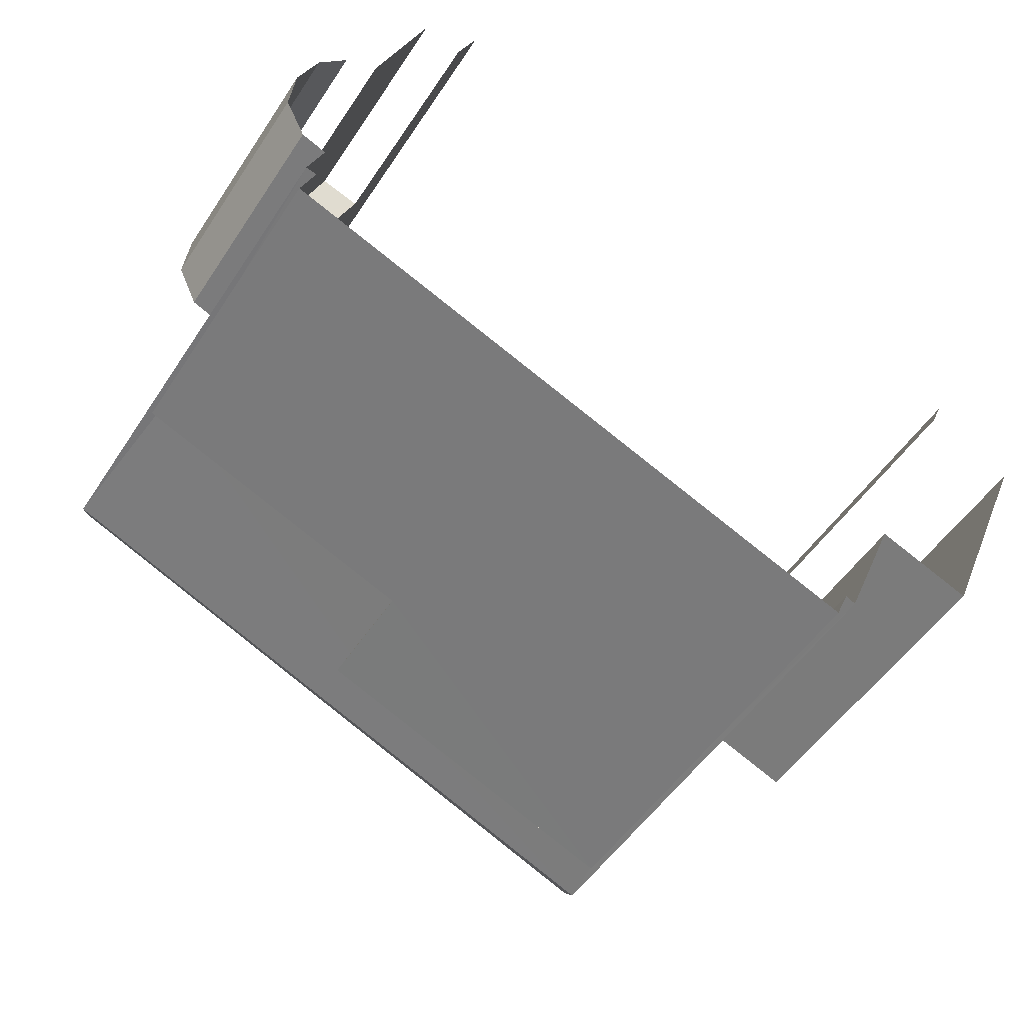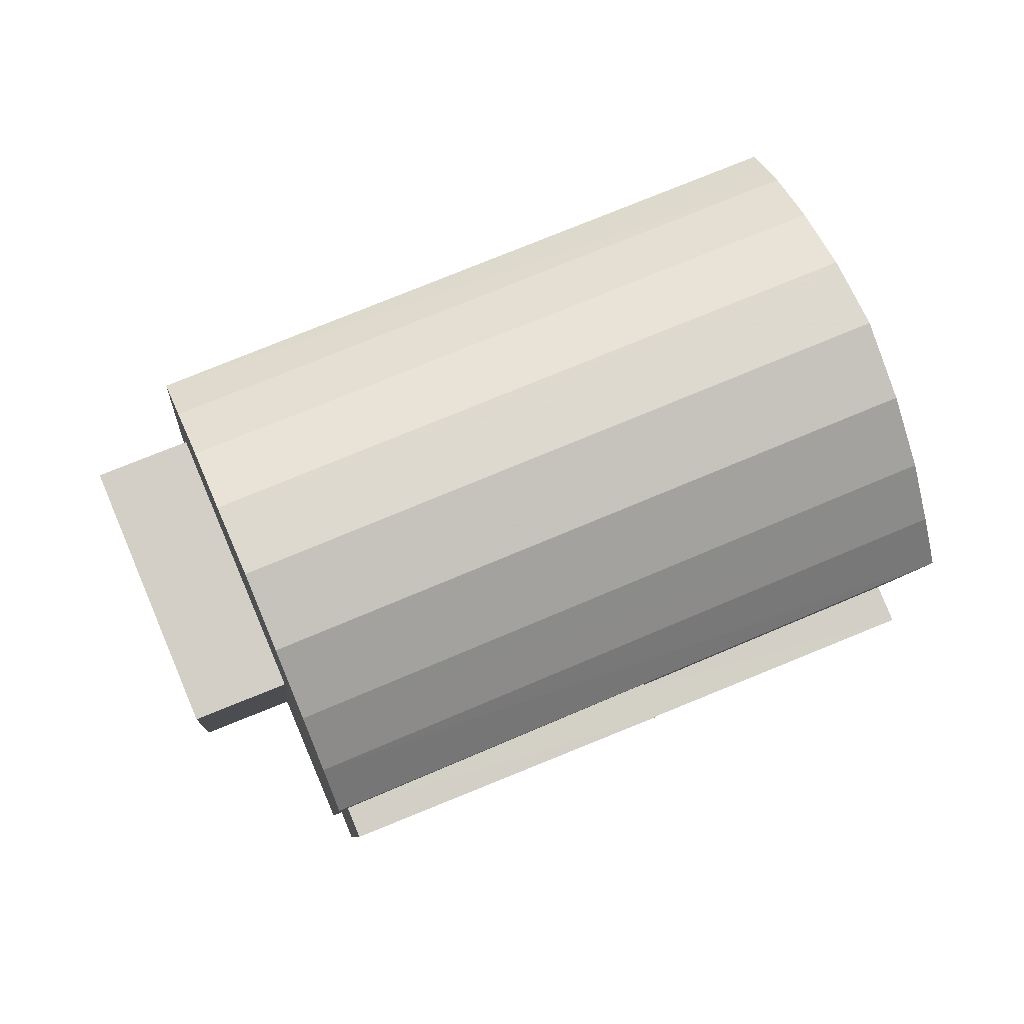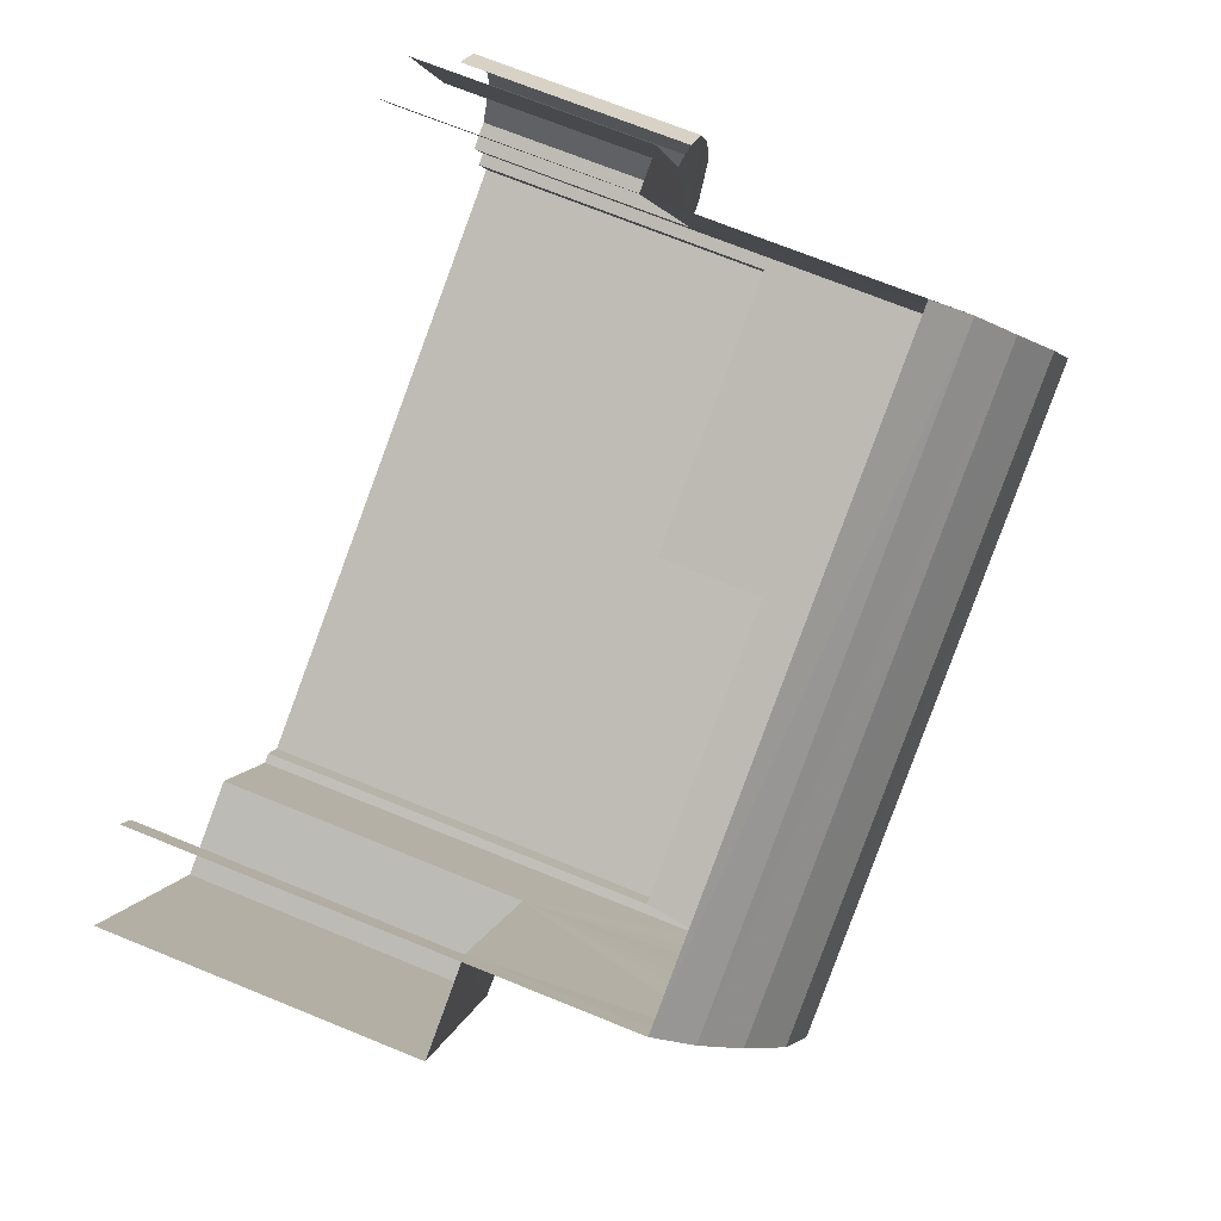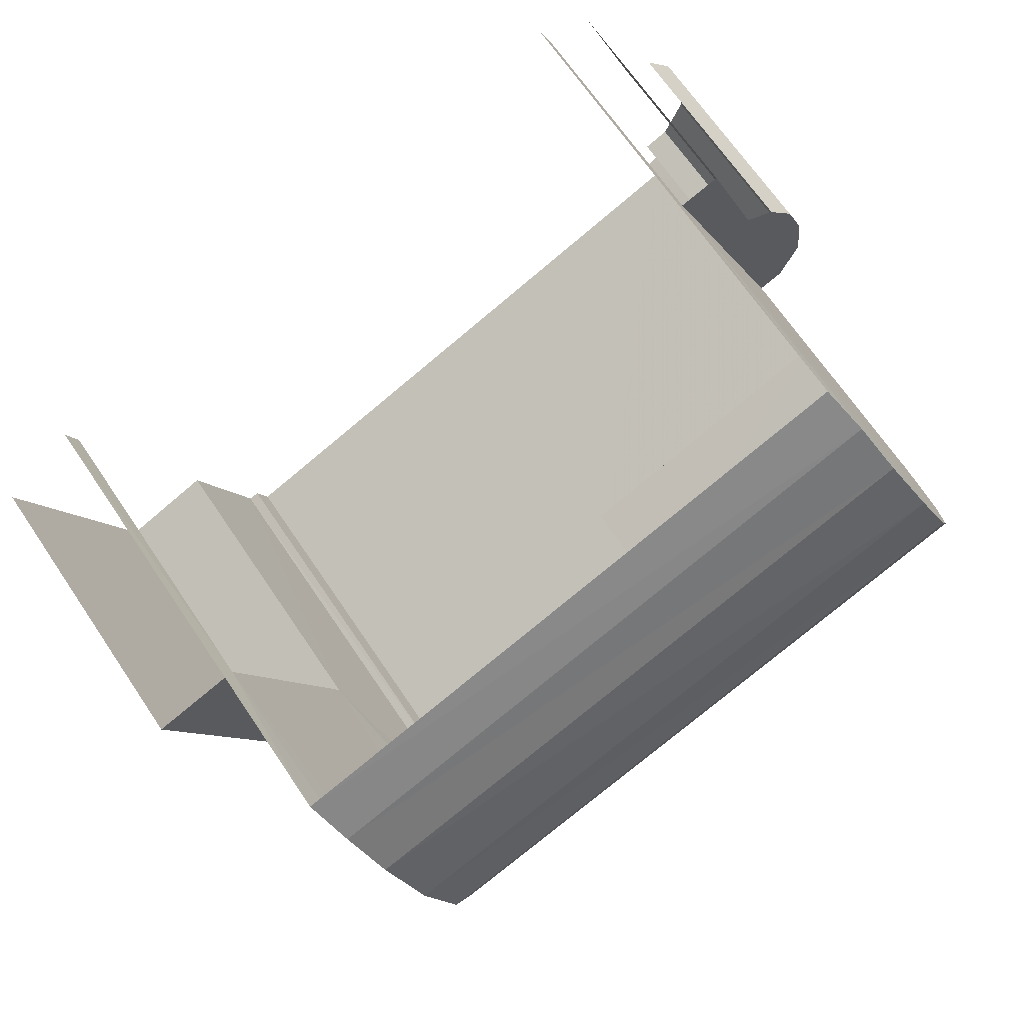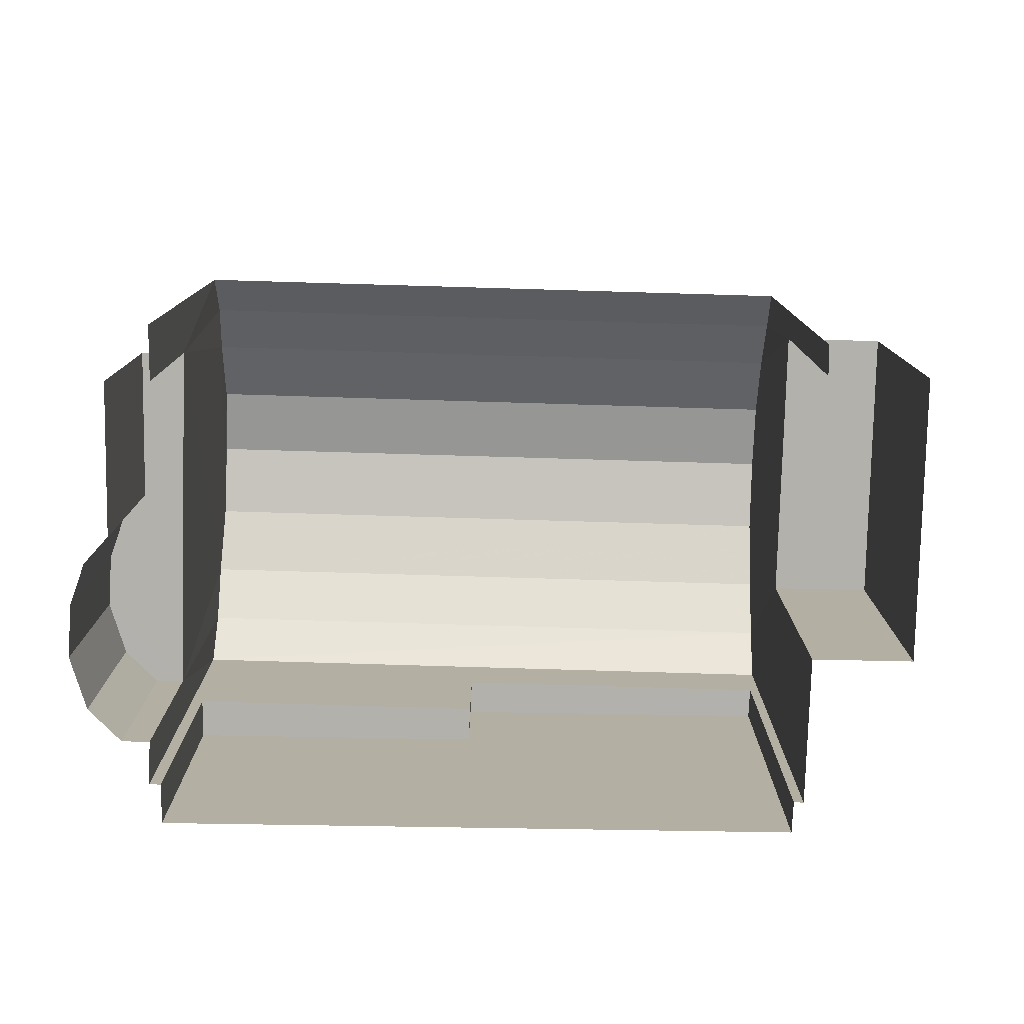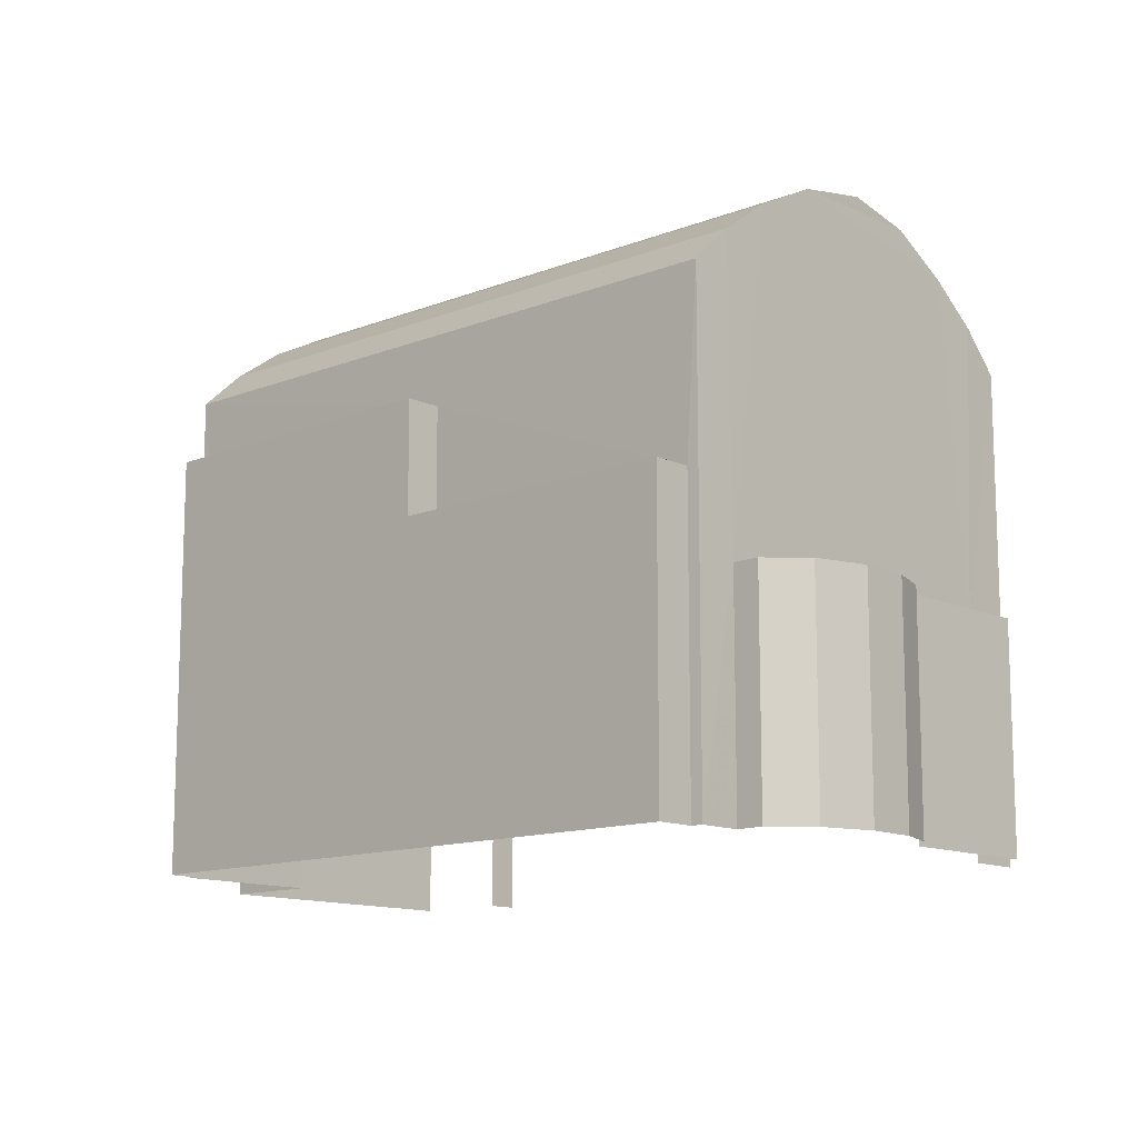
<metadata>
{"format":"obj","ext":"obj","renderer":"f3d","projection":"perspective","resolution":1024,"background":"white","views":[{"elev":-50.2,"azim":148.1,"up":"+Y"},{"elev":-8.1,"azim":-5.1,"up":"+Y"},{"elev":72.3,"azim":-68.0,"up":"+Y"},{"elev":68.3,"azim":-34.1,"up":"+Y"},{"elev":-79.0,"azim":-158.9,"up":"+Z"},{"elev":-12.7,"azim":65.1,"up":"+Z"}]}
</metadata>
<code>
v -2.253e+05 -1.279e+05 12.98
v -2.253e+05 -1.279e+05 12.98
v -2.252e+05 -1.279e+05 12.98
v -2.253e+05 -1.279e+05 12.98
v -2.253e+05 -1.279e+05 12.98
v -2.253e+05 -1.279e+05 12.98
v -2.252e+05 -1.279e+05 12.98
v -2.252e+05 -1.279e+05 12.98
v -2.252e+05 -1.279e+05 12.98
v -2.252e+05 -1.279e+05 12.98
v -2.252e+05 -1.279e+05 12.98
v -2.253e+05 -1.279e+05 12.98
v -2.253e+05 -1.279e+05 12.98
v -2.252e+05 -1.279e+05 12.98
v -2.253e+05 -1.279e+05 12.98
v -2.253e+05 -1.279e+05 12.98
v -2.252e+05 -1.279e+05 12.98
v -2.252e+05 -1.279e+05 12.98
v -2.252e+05 -1.279e+05 12.98
v -2.253e+05 -1.279e+05 12.98
v -2.253e+05 -1.279e+05 12.98
v -2.252e+05 -1.279e+05 16.95
v -2.252e+05 -1.279e+05 16.95
v -2.252e+05 -1.279e+05 16.95
v -2.252e+05 -1.279e+05 16.95
v -2.252e+05 -1.279e+05 16.95
v -2.253e+05 -1.279e+05 16.95
v -2.253e+05 -1.279e+05 16.95
v -2.252e+05 -1.279e+05 16.95
v -2.252e+05 -1.279e+05 16.95
v -2.253e+05 -1.279e+05 22.18
v -2.253e+05 -1.279e+05 21.5
v -2.253e+05 -1.279e+05 22.18
v -2.253e+05 -1.279e+05 21.5
v -2.253e+05 -1.279e+05 22.84
v -2.253e+05 -1.279e+05 22.84
v -2.252e+05 -1.279e+05 22.18
v -2.253e+05 -1.279e+05 22.84
v -2.253e+05 -1.279e+05 22.18
v -2.252e+05 -1.279e+05 22.84
v -2.253e+05 -1.279e+05 20.27
v -2.253e+05 -1.279e+05 20.27
v -2.253e+05 -1.279e+05 20.27
v -2.253e+05 -1.279e+05 20.27
v -2.253e+05 -1.279e+05 23.68
v -2.252e+05 -1.279e+05 23.43
v -2.253e+05 -1.279e+05 23.68
v -2.253e+05 -1.279e+05 23.43
v -2.252e+05 -1.279e+05 21.5
v -2.253e+05 -1.279e+05 21.5
v -2.253e+05 -1.279e+05 23.43
v -2.253e+05 -1.279e+05 23.43
v -2.253e+05 -1.279e+05 18.47
v -2.253e+05 -1.279e+05 18.47
v -2.253e+05 -1.279e+05 18.47
v -2.253e+05 -1.279e+05 18.47
v -2.253e+05 -1.279e+05 18.31
v -2.252e+05 -1.279e+05 18.31
v -2.252e+05 -1.279e+05 18.31
v -2.253e+05 -1.279e+05 18.31
f 1 2 3
f 1 4 5
f 5 4 6
f 7 8 9
f 10 7 3
f 8 11 9
f 4 12 13
f 14 15 16
f 16 17 14
f 18 17 9
f 9 11 19
f 20 12 4
f 16 21 20
f 3 20 1
f 4 1 20
f 3 7 9
f 16 20 17
f 20 9 17
f 3 9 20
f 34 5 6
f 32 34 6
f 28 27 2
f 1 28 2
f 23 10 3
f 24 23 3
f 53 13 54
f 53 4 13
f 22 23 24
f 25 22 26
f 27 28 24
f 29 25 26
f 24 28 26
f 29 26 30
f 22 24 26
f 31 32 33
f 31 34 32
f 35 33 36
f 35 31 33
f 37 38 39
f 37 40 38
f 41 42 43
f 44 41 43
f 45 46 47
f 45 48 46
f 39 49 37
f 39 50 49
f 47 51 45
f 47 52 51
f 53 54 55
f 56 53 55
f 57 58 59
f 57 60 58
f 40 48 38
f 40 46 48
f 52 36 51
f 52 35 36
f 54 13 12
f 55 54 12
f 22 7 10
f 23 22 10
f 24 3 2
f 27 24 2
f 56 55 12
f 20 56 12
f 20 21 56
f 53 6 4
f 36 53 56
f 32 6 53
f 56 21 50
f 53 33 32
f 39 56 50
f 53 36 33
f 39 38 56
f 36 56 51
f 56 38 48
f 56 45 51
f 56 48 45
f 29 19 11
f 29 30 19
f 17 58 14
f 17 59 58
f 25 8 7
f 22 25 7
f 26 19 30
f 26 9 19
f 17 18 59
f 18 49 59
f 16 41 21
f 44 49 50
f 57 59 44
f 21 41 50
f 41 44 50
f 59 49 44
f 25 11 8
f 25 29 11
f 1 5 28
f 26 18 9
f 28 40 26
f 49 18 26
f 28 5 34
f 37 49 26
f 31 28 34
f 26 40 37
f 31 35 28
f 28 46 40
f 35 52 46
f 52 47 46
f 28 35 46
f 60 44 43
f 60 57 44
f 41 15 42
f 41 16 15
f 43 42 60
f 42 15 60
f 60 14 58
f 60 15 14

</code>
